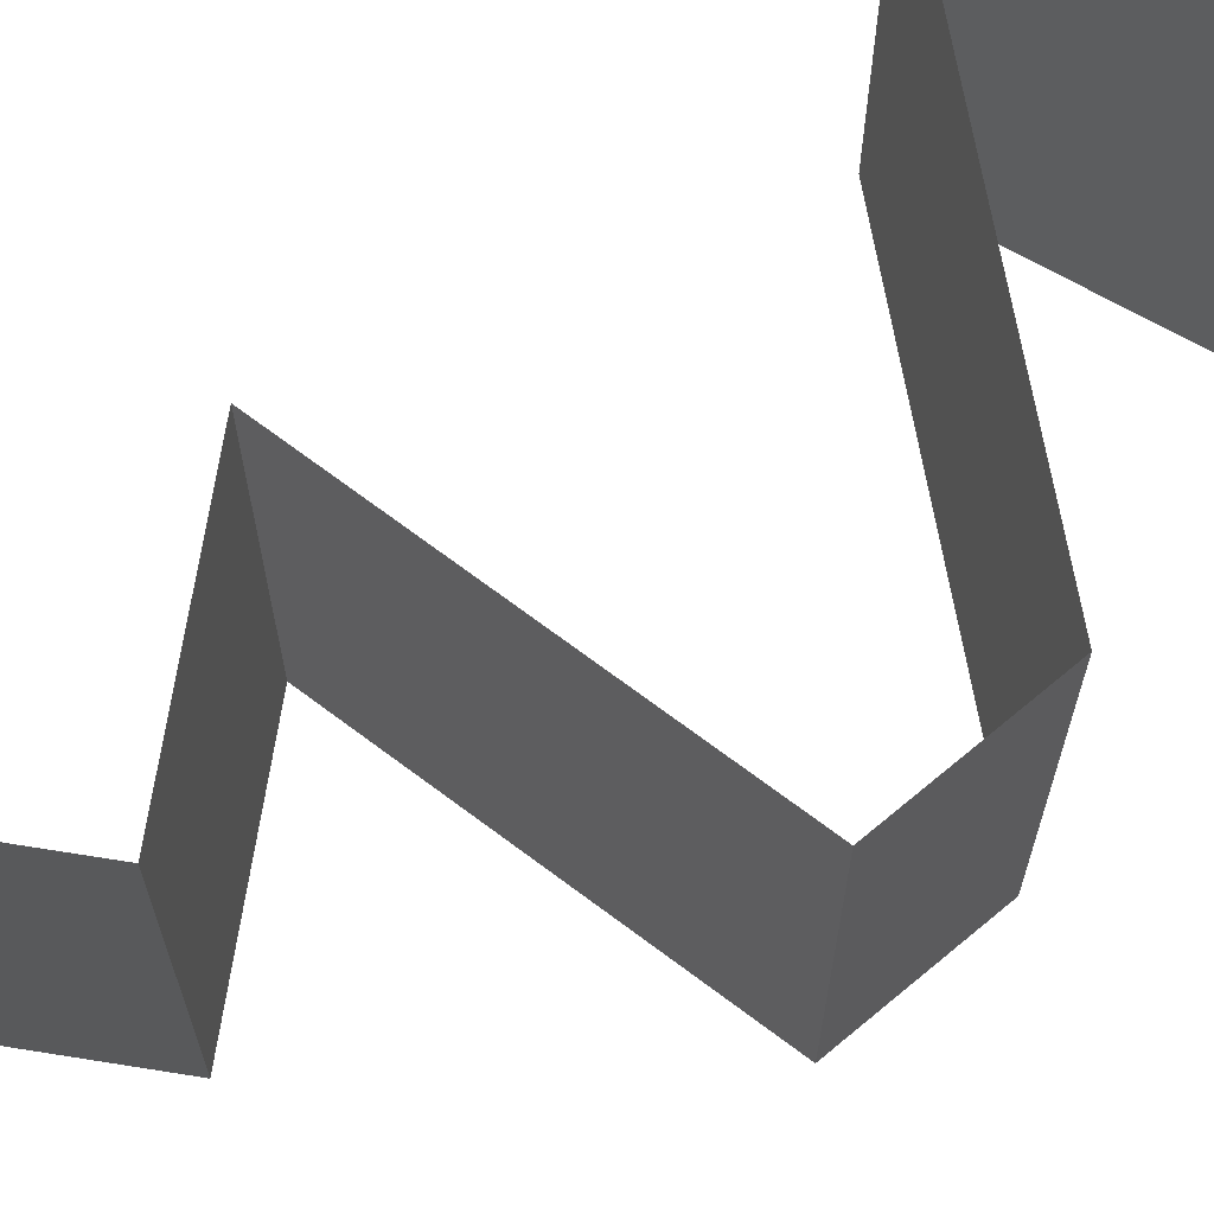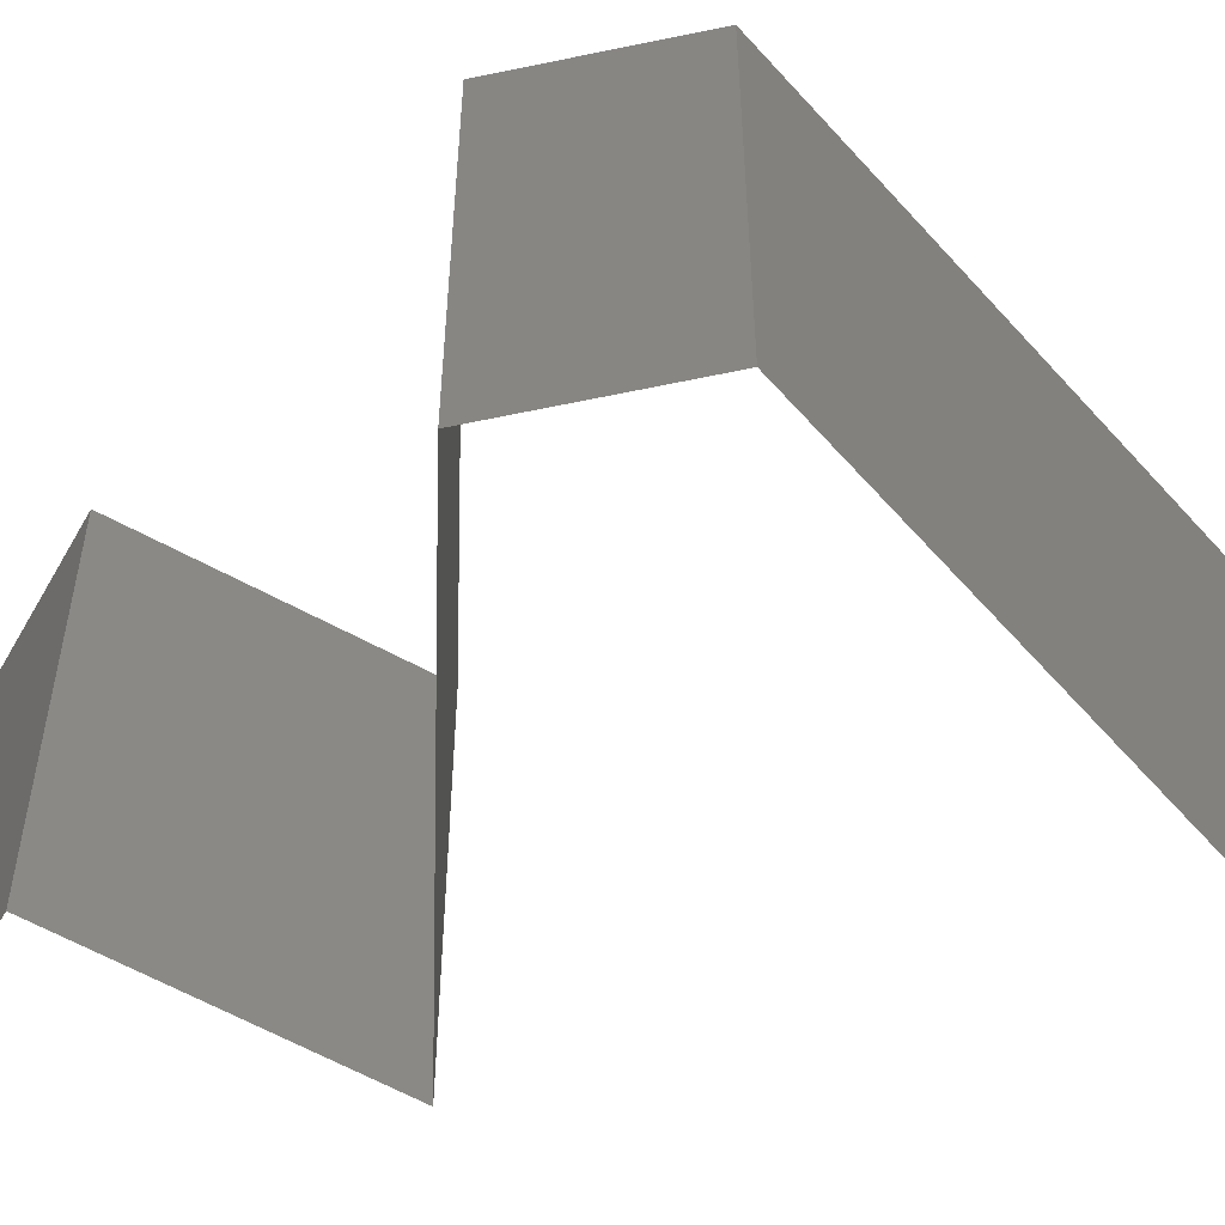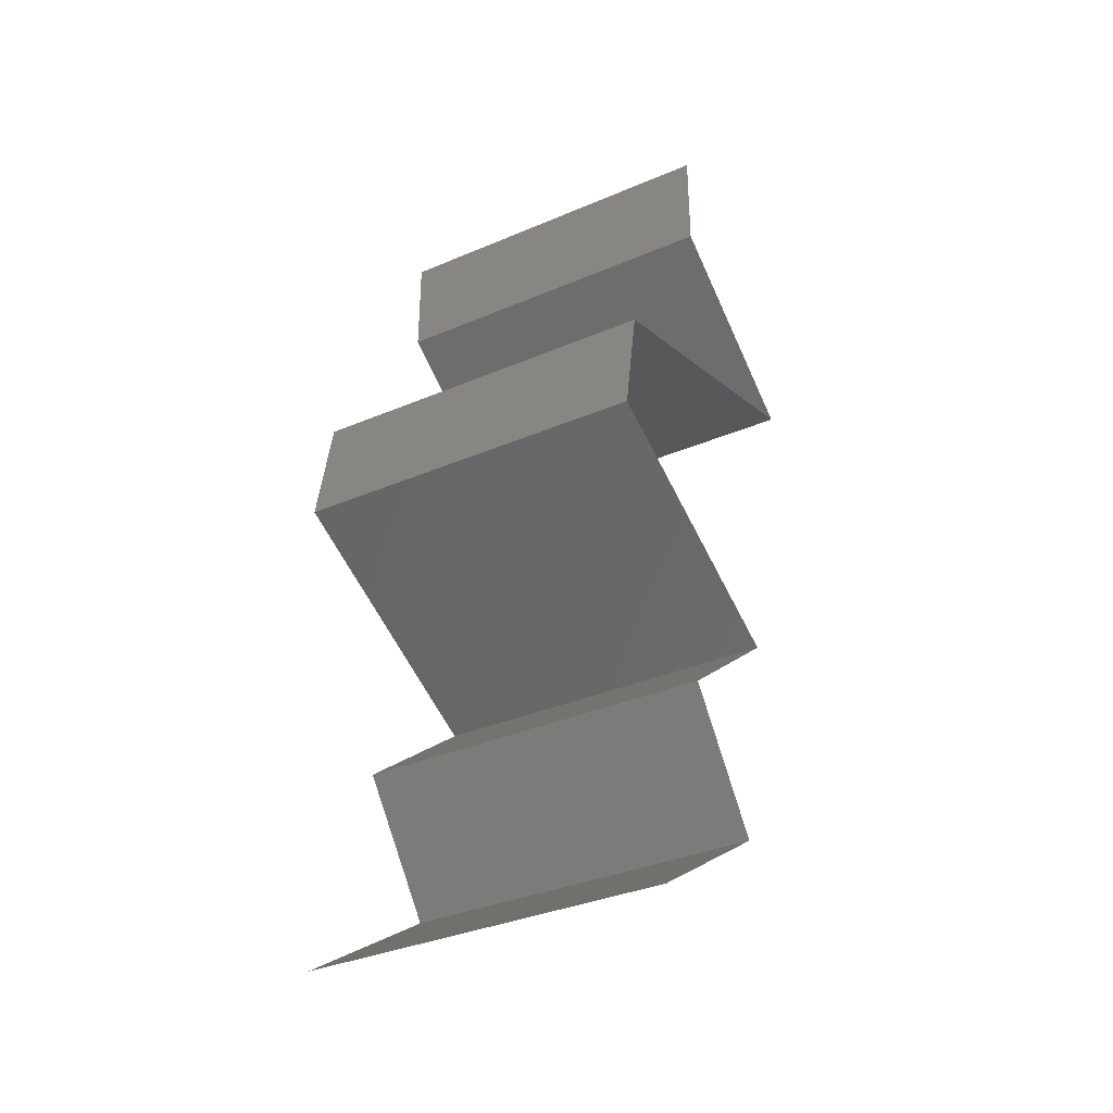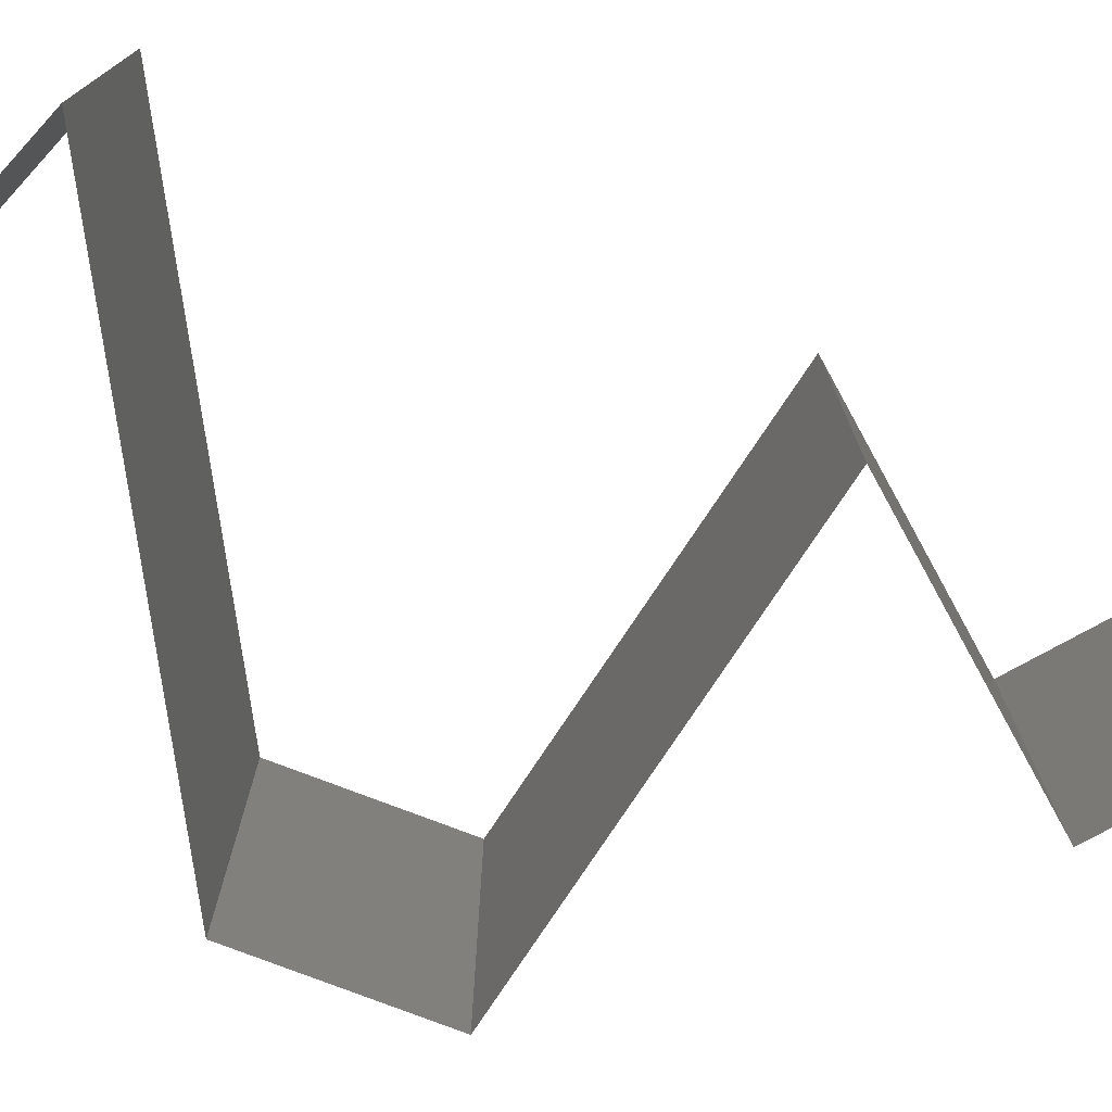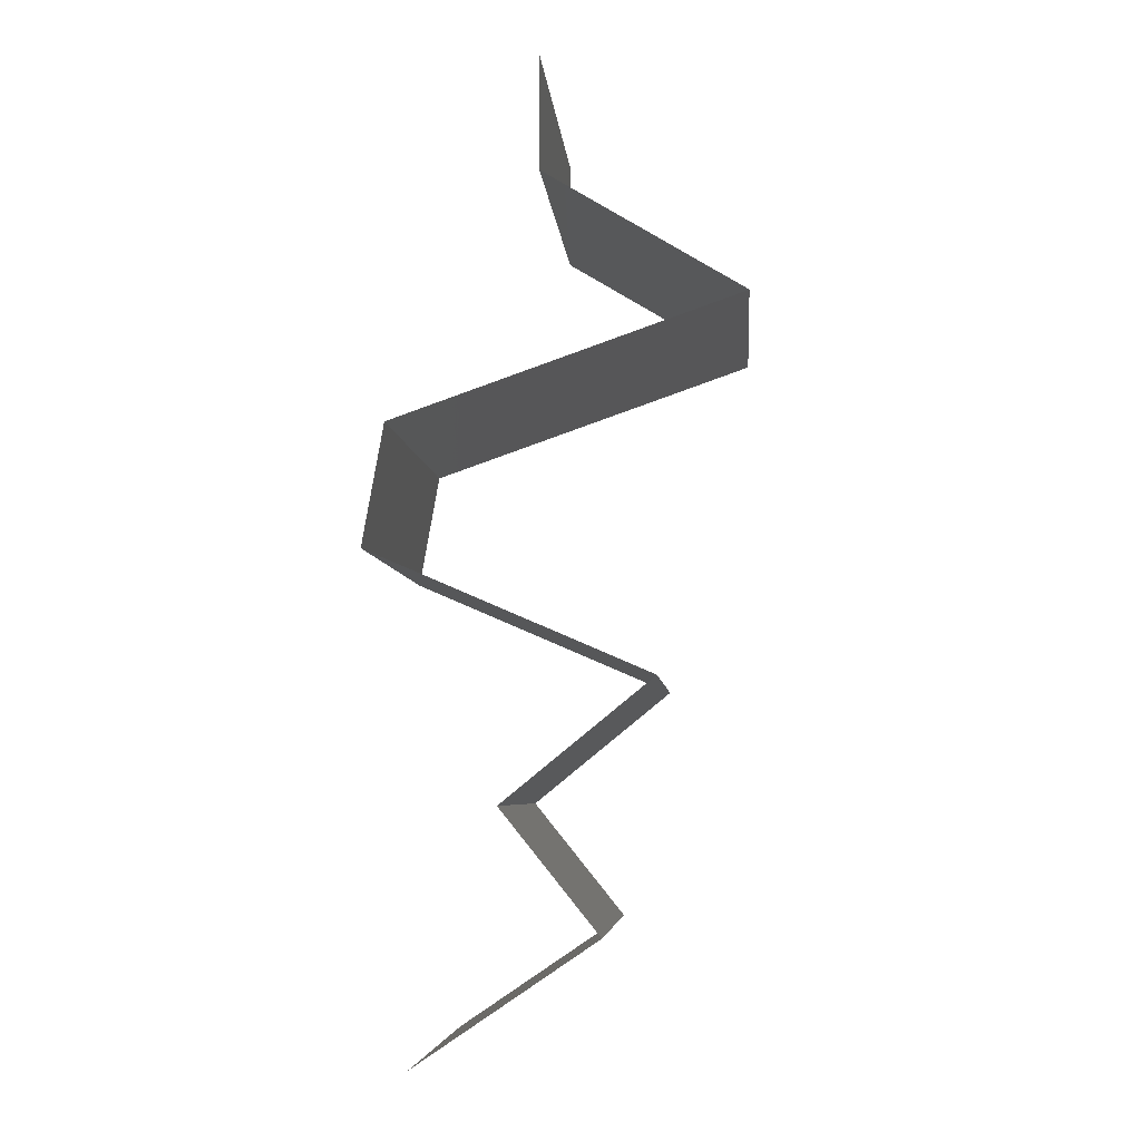
<metadata>
{"format":"stl","ext":"stl","renderer":"f3d","projection":"perspective","resolution":1024,"background":"white","views":[{"elev":71.3,"azim":60.2,"up":"+Z"},{"elev":-62.5,"azim":112.1,"up":"+Z"},{"elev":-35.6,"azim":119.3,"up":"+Y"},{"elev":-79.9,"azim":-100.5,"up":"+Z"},{"elev":-6.1,"azim":-175.3,"up":"+Y"}]}
</metadata>
<code>
# stl→obj: 51 verts, 74 faces
v 0.04 0.0537 0.02
v 0.04 0.05685 0.015
v 0.04 0.06 0.02
v 0.04 0.0537 0.01
v 0.04 0.05685 0.005
v 0.04 0.06 0.01
v 0.04 0.06 0
v 0.04 0.0537 0
v 0.02894 0.04699 0.01
v 0.03447 0.05034 0.02
v 0.03447 0.05034 0
v 0.02894 0.04699 0
v 0.02894 0.04699 0.02
v 0.04819 0.04027 0.02
v 0.04141 0.04264 0.01271
v 0.03857 0.04363 0.02
v 0.0362 0.04445 0.007644
v 0.03857 0.04363 0
v 0.04819 0.04027 0.01
v 0.03422 0.04515 0.0145
v 0.04256 0.04224 0.005922
v 0.04819 0.04027 0
v 0.04938 0.03356 0.02
v 0.04878 0.03692 0.015
v 0.04938 0.03356 0.01
v 0.04878 0.03692 0.005
v 0.04938 0.03356 0
v 0.03387 0.02685 0.02
v 0.04085 0.02987 0.01214
v 0.04162 0.0302 0.02
v 0.03387 0.02685 0.01
v 0.04386 0.03117 0.006008
v 0.04531 0.0318 0.01554
v 0.03387 0.02685 0
v 0.0388 0.02898 0.005681
v 0.04162 0.0302 0
v 0.04214 0.02014 0.02
v 0.03801 0.02349 0.01451
v 0.03801 0.02349 0.005521
v 0.04214 0.02014 0
v 0.04214 0.02014 0.01
v 0.03944 0.01678 0.015
v 0.03673 0.01342 0
v 0.03944 0.01678 0.005
v 0.03673 0.01342 0.01
v 0.03673 0.01342 0.02
v 0.04668 0.006712 0.02
v 0.04171 0.01007 0.01398
v 0.04171 0.01007 0.005916
v 0.04668 0.006712 0
v 0.04668 0.006712 0.01
f 1 2 3
f 4 5 6
f 7 5 8
f 6 2 4
f 6 5 7
f 3 2 6
f 8 5 4
f 4 2 1
f 9 4 10
f 11 4 9
f 11 8 4
f 4 1 10
f 9 12 11
f 10 13 9
f 14 15 16
f 9 17 12
f 12 17 18
f 19 15 14
f 16 20 13
f 18 21 22
f 13 20 9
f 22 21 19
f 15 20 16
f 18 17 21
f 17 20 15
f 9 20 17
f 17 15 21
f 21 15 19
f 23 24 14
f 25 26 19
f 19 24 25
f 22 26 27
f 19 26 22
f 14 24 19
f 27 26 25
f 25 24 23
f 28 29 30
f 31 29 28
f 25 32 27
f 23 33 25
f 34 35 31
f 27 32 36
f 25 33 29
f 29 32 25
f 30 33 23
f 36 35 34
f 35 29 31
f 29 33 30
f 35 32 29
f 36 32 35
f 37 38 28
f 34 39 40
f 28 38 31
f 40 39 41
f 31 38 39
f 39 38 41
f 31 39 34
f 41 38 37
f 37 42 41
f 43 44 45
f 41 44 40
f 45 42 46
f 40 44 43
f 46 42 37
f 41 42 45
f 45 44 41
f 47 48 46
f 43 49 50
f 46 48 45
f 50 49 51
f 48 49 45
f 45 49 43
f 51 49 48
f 51 48 47

</code>
